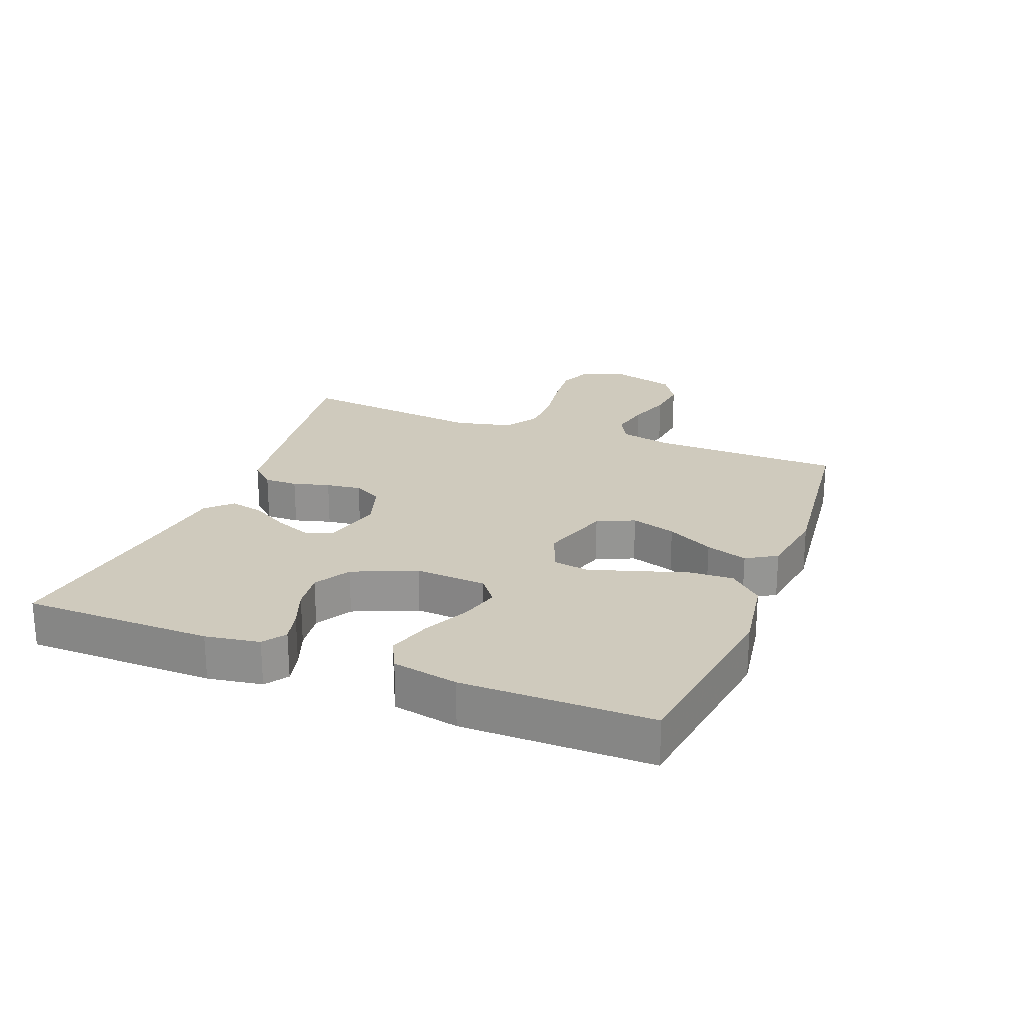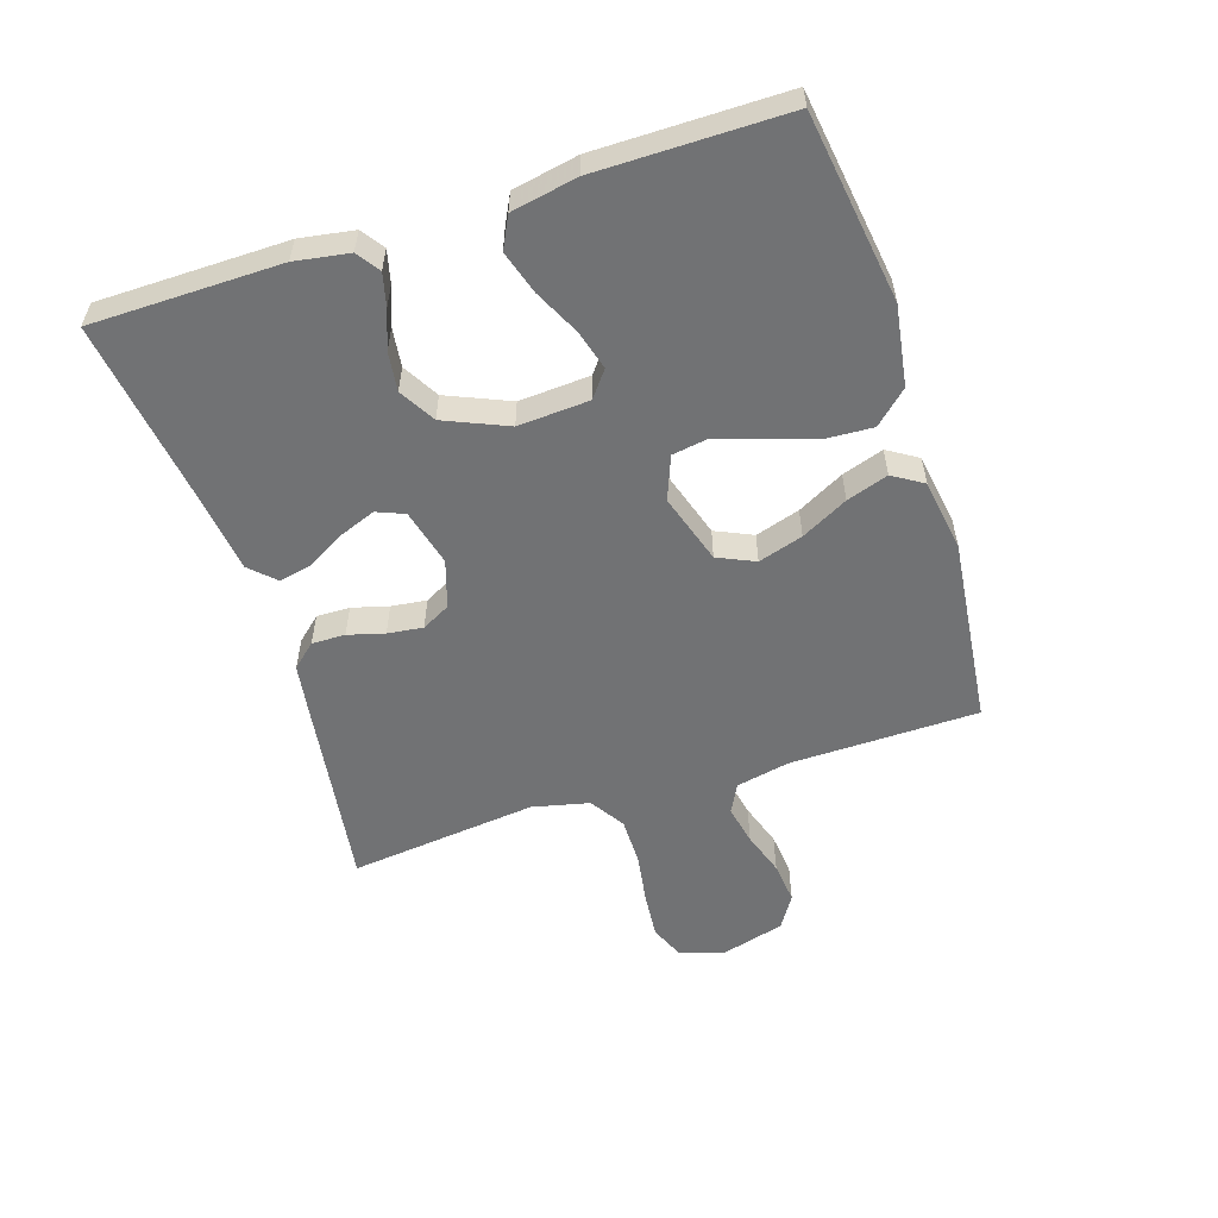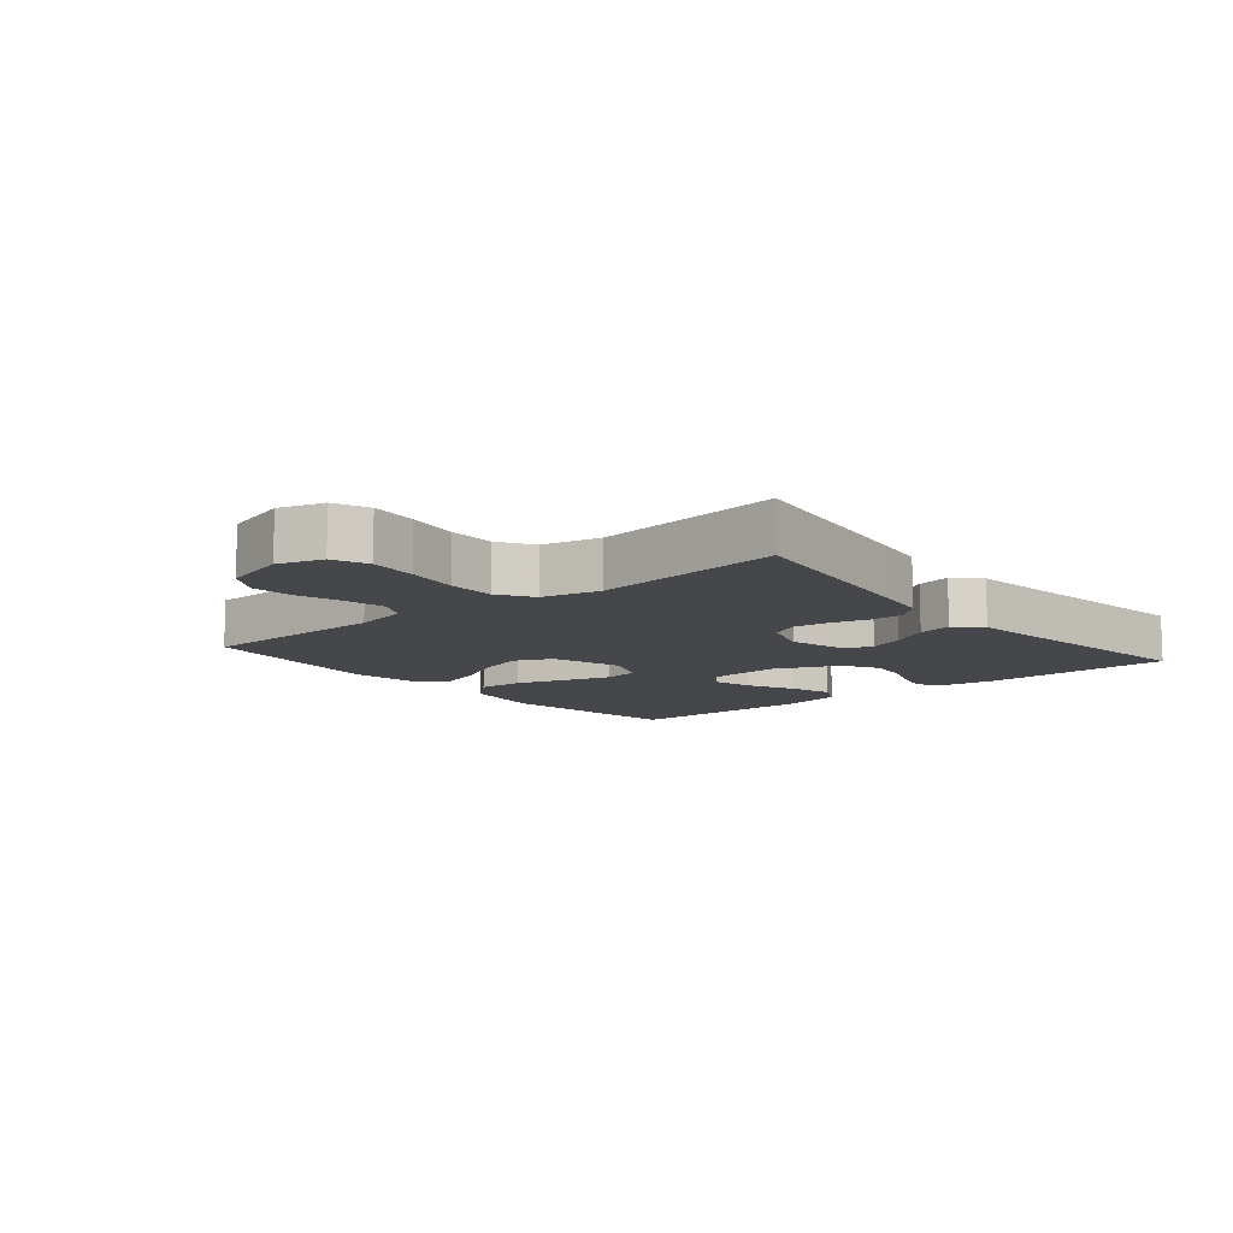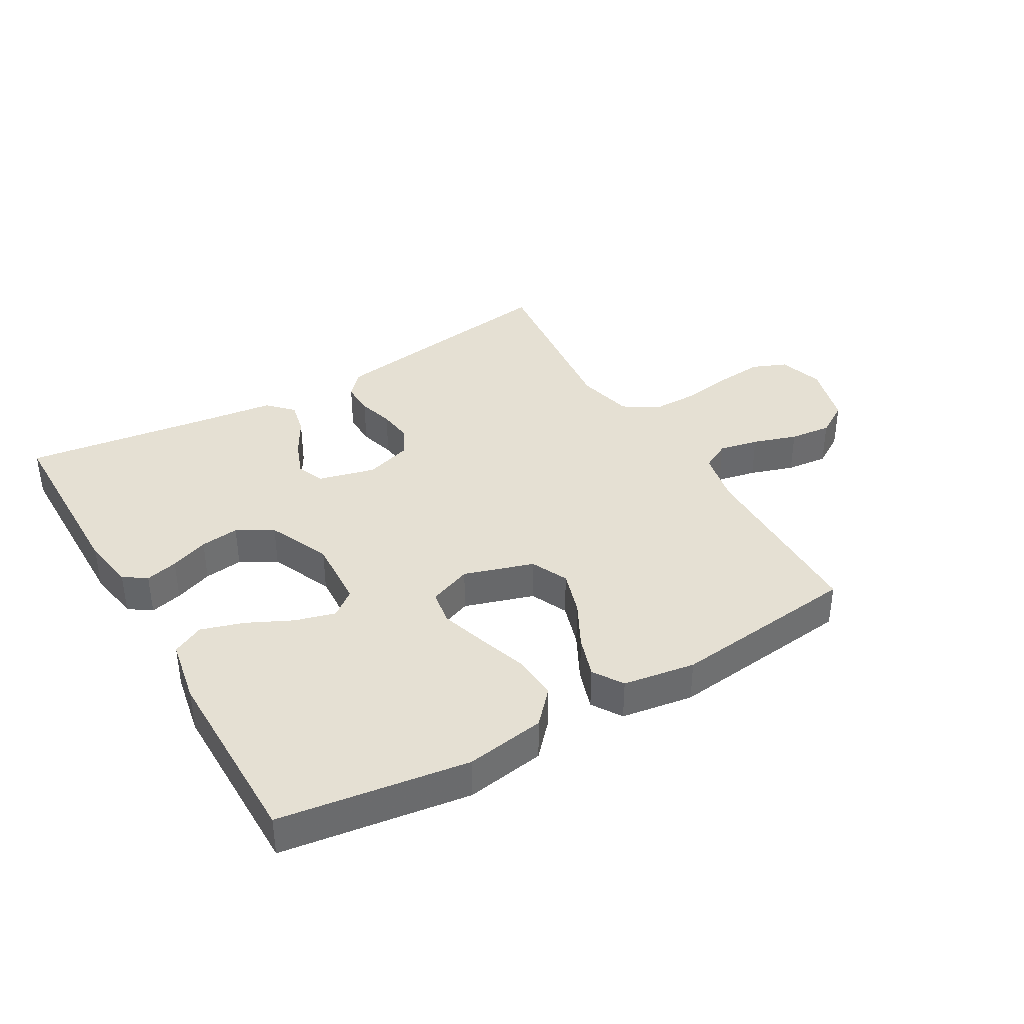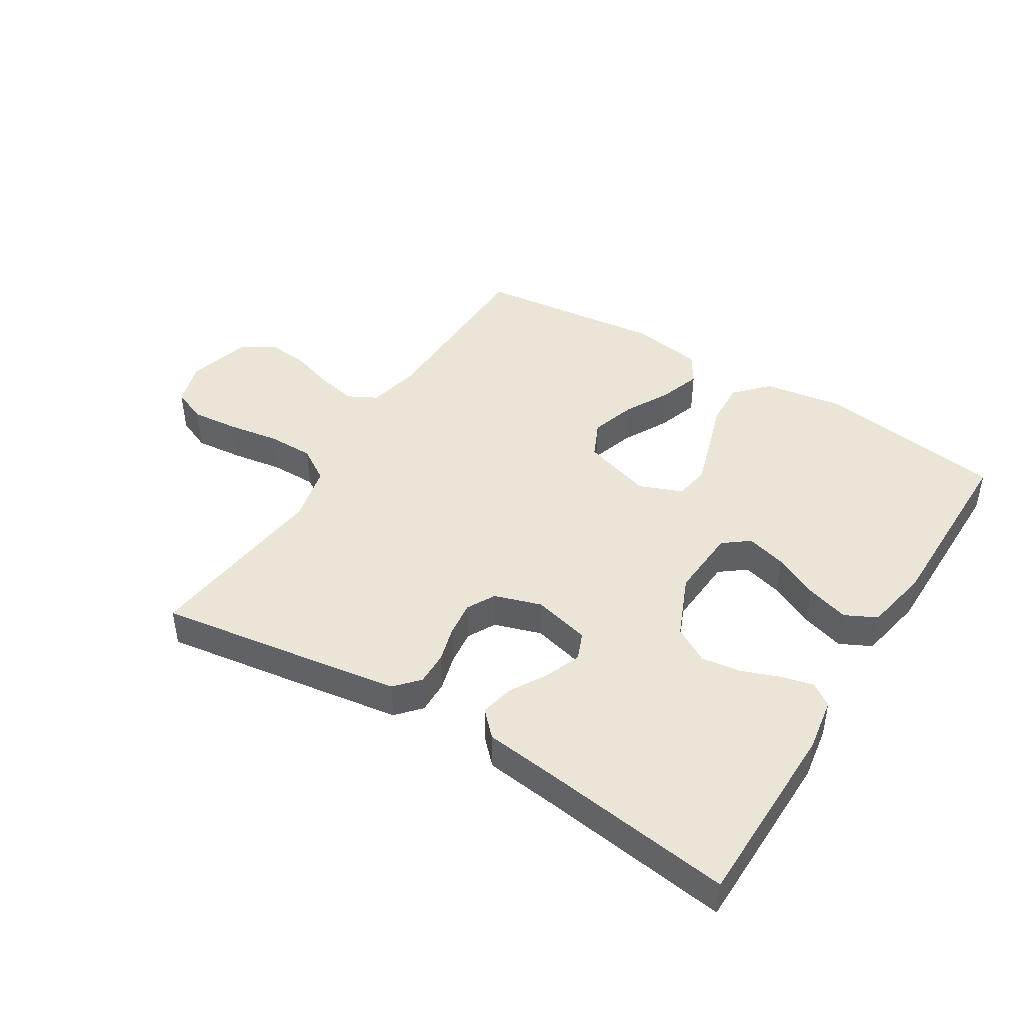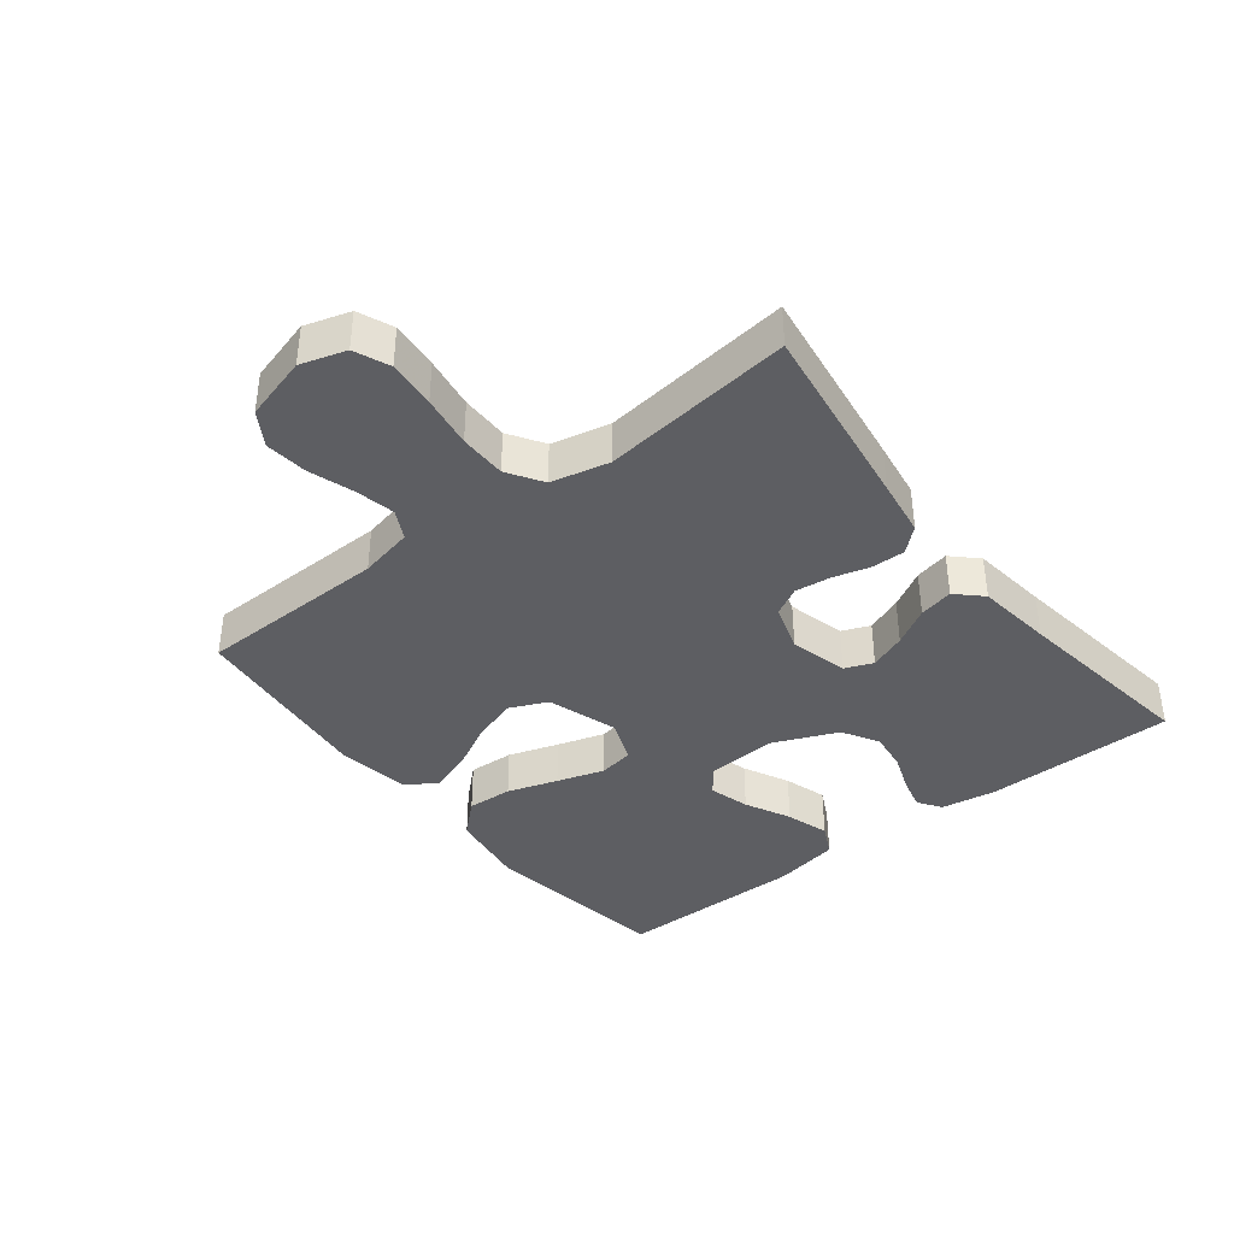
<metadata>
{"format":"obj","ext":"obj","renderer":"f3d","projection":"perspective","resolution":1024,"background":"white","views":[{"elev":23.0,"azim":-68.7,"up":"+Y"},{"elev":-55.4,"azim":-72.1,"up":"+Y"},{"elev":-10.6,"azim":129.9,"up":"+Y"},{"elev":38.1,"azim":-30.3,"up":"+Y"},{"elev":44.3,"azim":-148.2,"up":"+Y"},{"elev":-38.9,"azim":128.2,"up":"+Y"}]}
</metadata>
<code>
v -0.5 0.07 0.5
v -0.2 0.07 0.543
v -0.073 0.07 0.523
v -0.025 0.07 0.471
v -0.029 0.07 0.399
v -0.055 0.07 0.32
v -0.078 0.07 0.246
v -0.069 0.07 0.19
v 0 0.07 0.163
v 0.111 0.07 0.198
v 0.138 0.07 0.257
v 0.116 0.07 0.328
v 0.077 0.07 0.402
v 0.055 0.07 0.468
v 0.085 0.07 0.516
v 0.2 0.07 0.534
v 0.5 0.07 0.5
v 0.505 0.07 0.2
v 0.523 0.07 0.115
v 0.569 0.07 0.091
v 0.632 0.07 0.104
v 0.702 0.07 0.127
v 0.769 0.07 0.134
v 0.822 0.07 0.101
v 0.85 0.07 0
v 0.828 0.07 -0.071
v 0.773 0.07 -0.094
v 0.698 0.07 -0.087
v 0.616 0.07 -0.074
v 0.542 0.07 -0.074
v 0.487 0.07 -0.109
v 0.466 0.07 -0.2
v 0.5 0.07 -0.5
v 0.2 0.07 -0.456
v 0.109 0.07 -0.442
v 0.075 0.07 -0.404
v 0.076 0.07 -0.351
v 0.092 0.07 -0.293
v 0.099 0.07 -0.237
v 0.075 0.07 -0.192
v 0 0.07 -0.168
v -0.091 0.07 -0.191
v -0.109 0.07 -0.235
v -0.087 0.07 -0.292
v -0.053 0.07 -0.351
v -0.041 0.07 -0.405
v -0.079 0.07 -0.444
v -0.2 0.07 -0.459
v -0.5 0.07 -0.5
v -0.503 0.07 -0.2
v -0.489 0.07 -0.114
v -0.453 0.07 -0.089
v -0.401 0.07 -0.102
v -0.34 0.07 -0.125
v -0.278 0.07 -0.133
v -0.221 0.07 -0.1
v -0.178 0.07 0
v -0.185 0.07 0.113
v -0.226 0.07 0.145
v -0.29 0.07 0.127
v -0.362 0.07 0.092
v -0.43 0.07 0.071
v -0.48 0.07 0.096
v -0.5 0.07 0.2
v -0.5 0 0.5
v -0.2 0 0.543
v -0.073 0 0.523
v -0.025 0 0.471
v -0.029 0 0.399
v -0.055 0 0.32
v -0.078 0 0.246
v -0.069 0 0.19
v 0 0 0.163
v 0.111 0 0.198
v 0.138 0 0.257
v 0.116 0 0.328
v 0.077 0 0.402
v 0.055 0 0.468
v 0.085 0 0.516
v 0.2 0 0.534
v 0.5 0 0.5
v 0.505 0 0.2
v 0.523 0 0.115
v 0.569 0 0.091
v 0.632 0 0.104
v 0.702 0 0.127
v 0.769 0 0.134
v 0.822 0 0.101
v 0.85 0 0
v 0.828 0 -0.071
v 0.773 0 -0.094
v 0.698 0 -0.087
v 0.616 0 -0.074
v 0.542 0 -0.074
v 0.487 0 -0.109
v 0.466 0 -0.2
v 0.5 0 -0.5
v 0.2 0 -0.456
v 0.109 0 -0.442
v 0.075 0 -0.404
v 0.076 0 -0.351
v 0.092 0 -0.293
v 0.099 0 -0.237
v 0.075 0 -0.192
v 0 0 -0.168
v -0.091 0 -0.191
v -0.109 0 -0.235
v -0.087 0 -0.292
v -0.053 0 -0.351
v -0.041 0 -0.405
v -0.079 0 -0.444
v -0.2 0 -0.459
v -0.5 0 -0.5
v -0.503 0 -0.2
v -0.489 0 -0.114
v -0.453 0 -0.089
v -0.401 0 -0.102
v -0.34 0 -0.125
v -0.278 0 -0.133
v -0.221 0 -0.1
v -0.178 0 0
v -0.185 0 0.113
v -0.226 0 0.145
v -0.29 0 0.127
v -0.362 0 0.092
v -0.43 0 0.071
v -0.48 0 0.096
v -0.5 0 0.2
f 4 5 6
f 3 4 6
f 2 3 6
f 1 2 6
f 64 1 6
f 63 64 6
f 62 63 6
f 61 62 6
f 60 61 6
f 59 60 6 7
f 58 59 7 8
f 57 58 8 9
f 56 57 9 10
f 52 53 54
f 51 52 54
f 50 51 54
f 49 50 54
f 48 49 54
f 48 54 55
f 47 48 55
f 46 47 55
f 45 46 55
f 44 45 55
f 43 44 55 56
f 36 37 38
f 35 36 38
f 34 35 38
f 33 34 38
f 32 33 38
f 31 32 38 39
f 30 31 39 40
f 27 28 29
f 26 27 29
f 25 26 29
f 24 25 29
f 23 24 29
f 22 23 29
f 21 22 29
f 20 21 29 30
f 30 40 41
f 20 30 41
f 19 20 41
f 16 17 18
f 15 16 18
f 14 15 18
f 13 14 18
f 12 13 18
f 11 12 18 19
f 42 43 56
f 42 56 10
f 41 42 10
f 10 11 19 41
f 70 69 68
f 70 68 67
f 70 67 66
f 70 66 65
f 70 65 128
f 70 128 127
f 70 127 126
f 70 126 125
f 70 125 124
f 71 70 124 123
f 72 71 123 122
f 73 72 122 121
f 74 73 121 120
f 118 117 116
f 118 116 115
f 118 115 114
f 118 114 113
f 118 113 112
f 119 118 112
f 119 112 111
f 119 111 110
f 119 110 109
f 119 109 108
f 120 119 108 107
f 102 101 100
f 102 100 99
f 102 99 98
f 102 98 97
f 102 97 96
f 103 102 96 95
f 104 103 95 94
f 93 92 91
f 93 91 90
f 93 90 89
f 93 89 88
f 93 88 87
f 93 87 86
f 93 86 85
f 94 93 85 84
f 105 104 94
f 105 94 84
f 105 84 83
f 82 81 80
f 82 80 79
f 82 79 78
f 82 78 77
f 82 77 76
f 83 82 76 75
f 120 107 106
f 74 120 106
f 74 106 105
f 105 83 75 74
f 1 65 66 2
f 2 66 67 3
f 3 67 68 4
f 4 68 69 5
f 5 69 70 6
f 6 70 71 7
f 7 71 72 8
f 8 72 73 9
f 9 73 74 10
f 10 74 75 11
f 11 75 76 12
f 12 76 77 13
f 13 77 78 14
f 14 78 79 15
f 15 79 80 16
f 16 80 81 17
f 17 81 82 18
f 18 82 83 19
f 19 83 84 20
f 20 84 85 21
f 21 85 86 22
f 22 86 87 23
f 23 87 88 24
f 24 88 89 25
f 25 89 90 26
f 26 90 91 27
f 27 91 92 28
f 28 92 93 29
f 29 93 94 30
f 30 94 95 31
f 31 95 96 32
f 32 96 97 33
f 33 97 98 34
f 34 98 99 35
f 35 99 100 36
f 36 100 101 37
f 37 101 102 38
f 38 102 103 39
f 39 103 104 40
f 40 104 105 41
f 41 105 106 42
f 42 106 107 43
f 43 107 108 44
f 44 108 109 45
f 45 109 110 46
f 46 110 111 47
f 47 111 112 48
f 48 112 113 49
f 49 113 114 50
f 50 114 115 51
f 51 115 116 52
f 52 116 117 53
f 53 117 118 54
f 54 118 119 55
f 55 119 120 56
f 56 120 121 57
f 57 121 122 58
f 58 122 123 59
f 59 123 124 60
f 60 124 125 61
f 61 125 126 62
f 62 126 127 63
f 63 127 128 64
f 64 128 65 1

</code>
